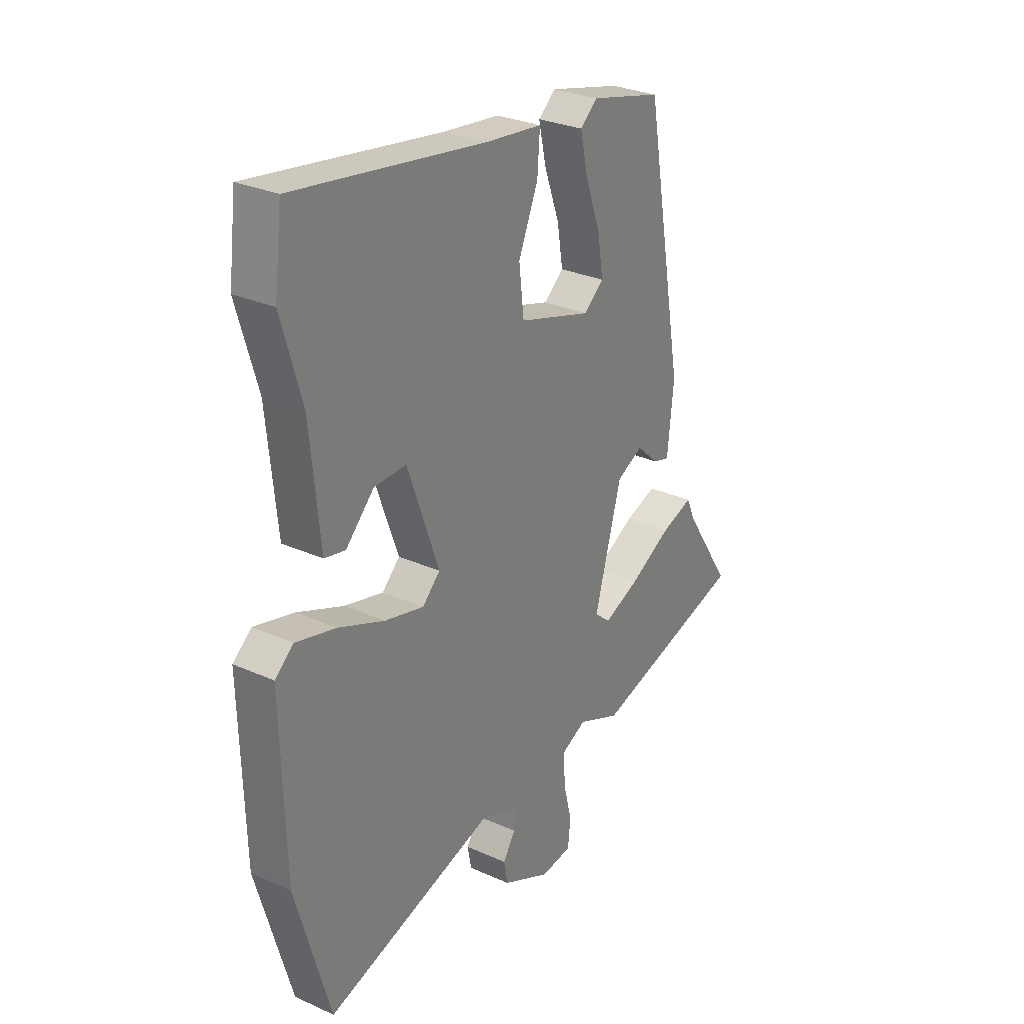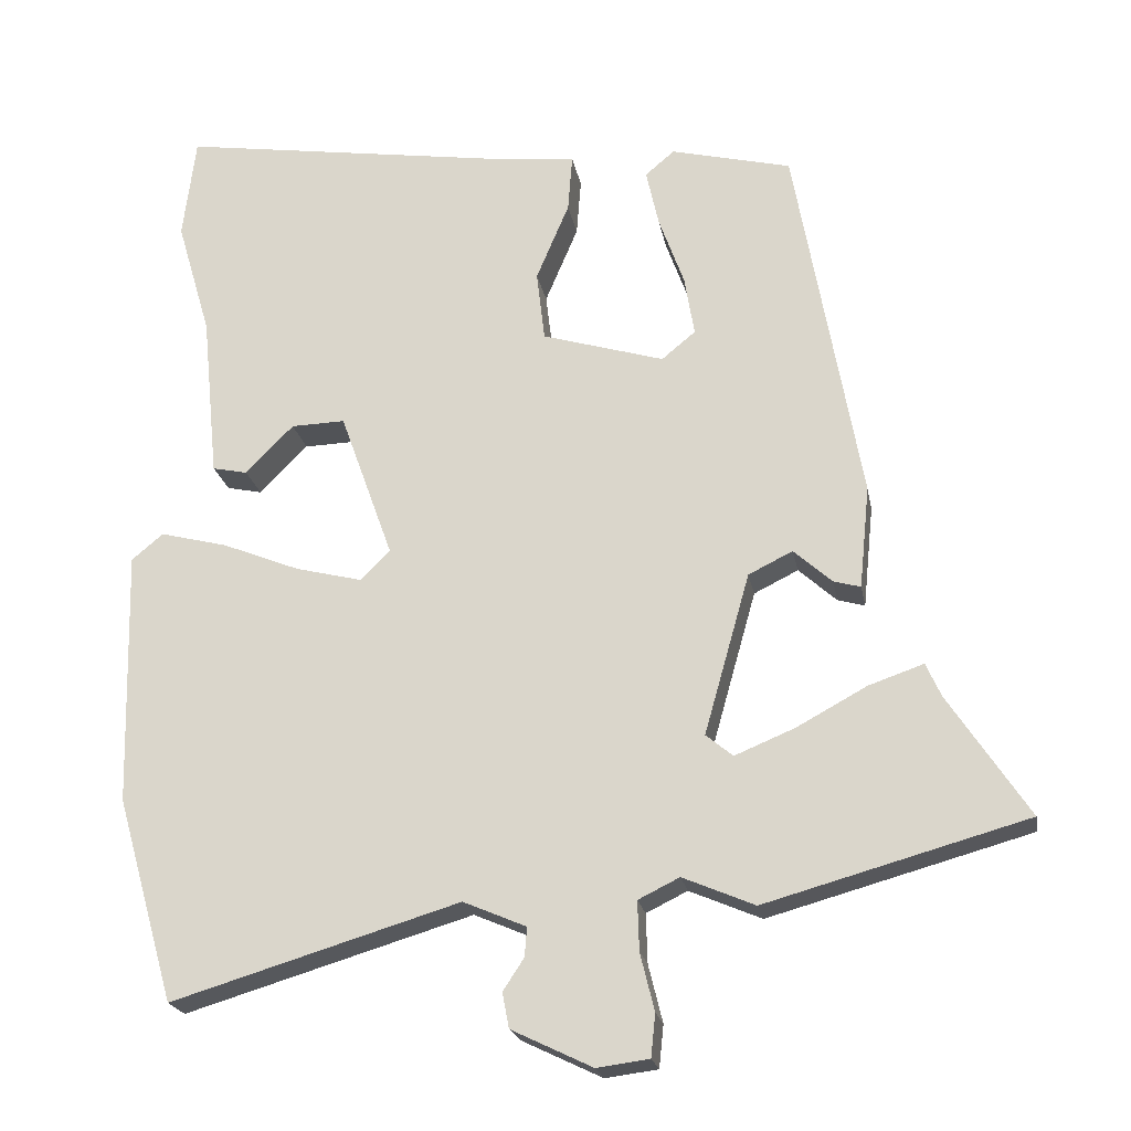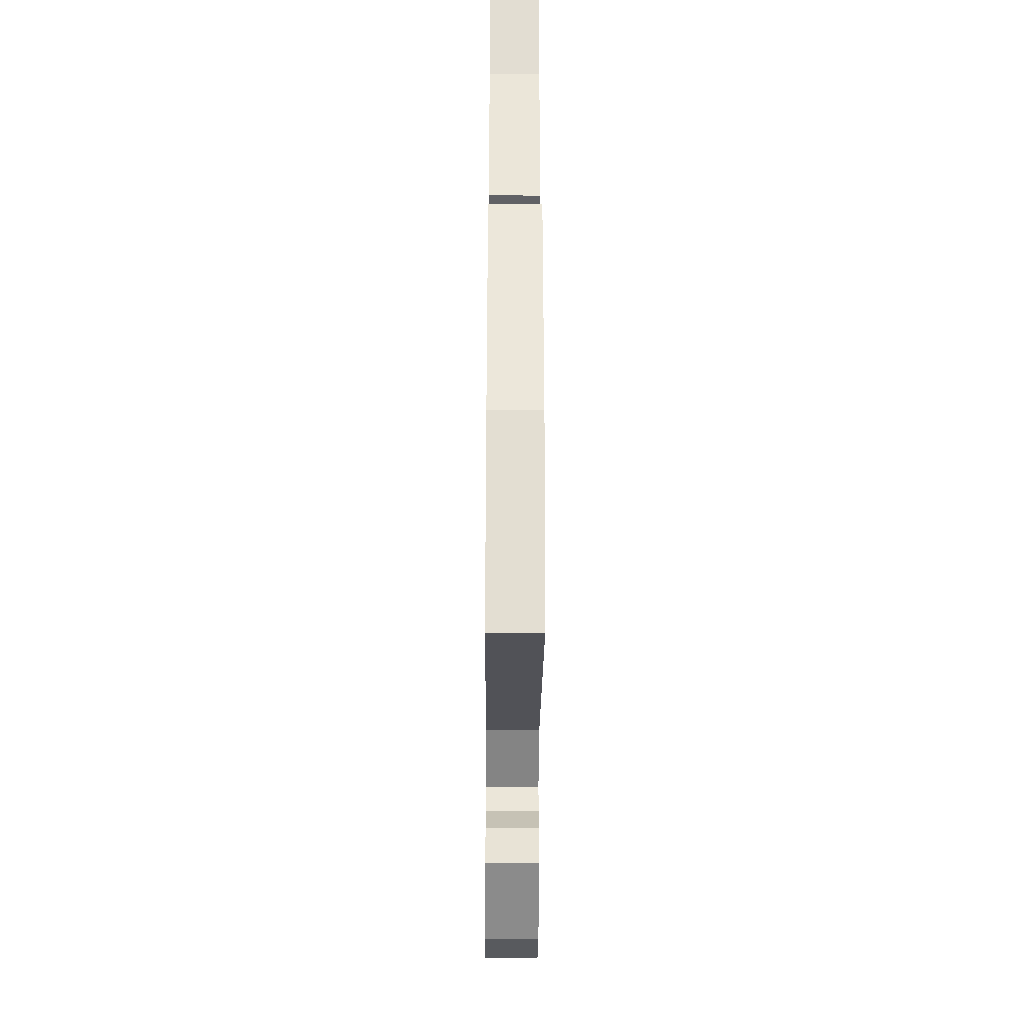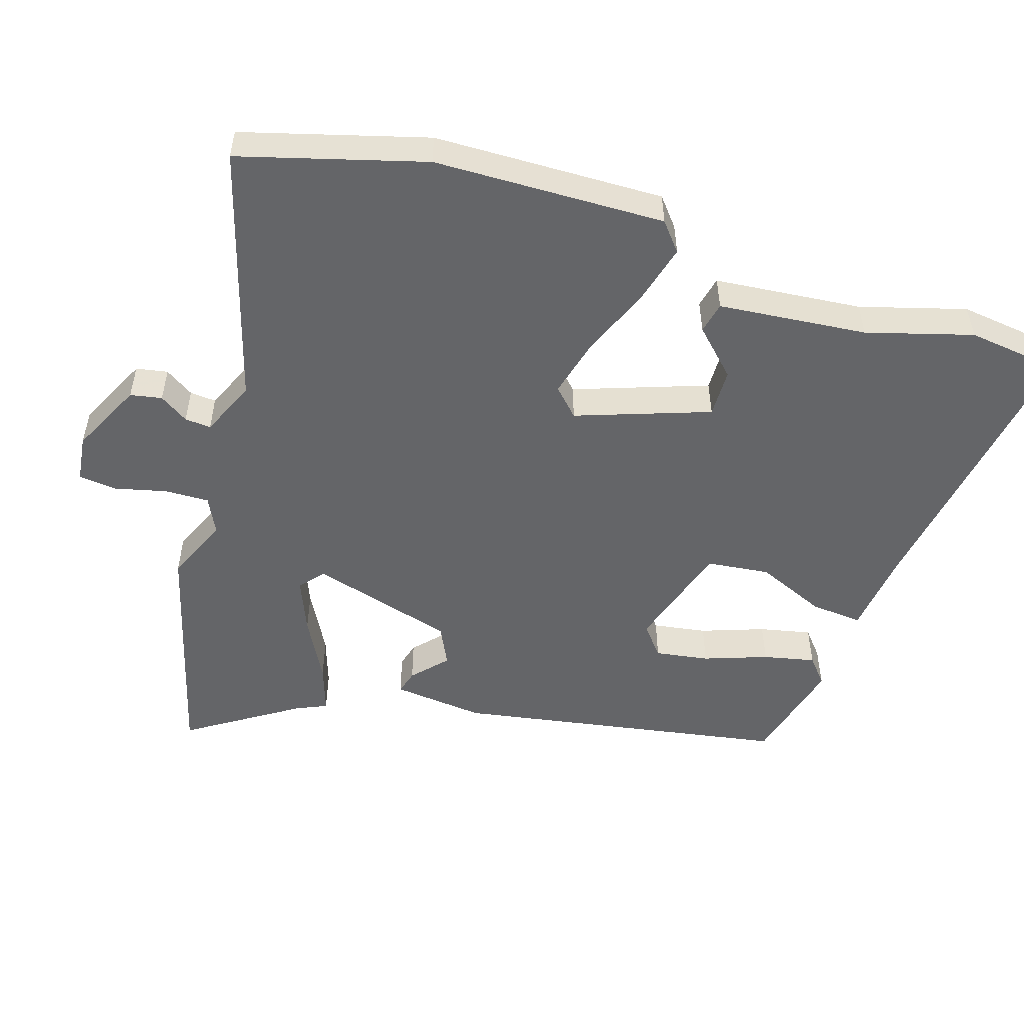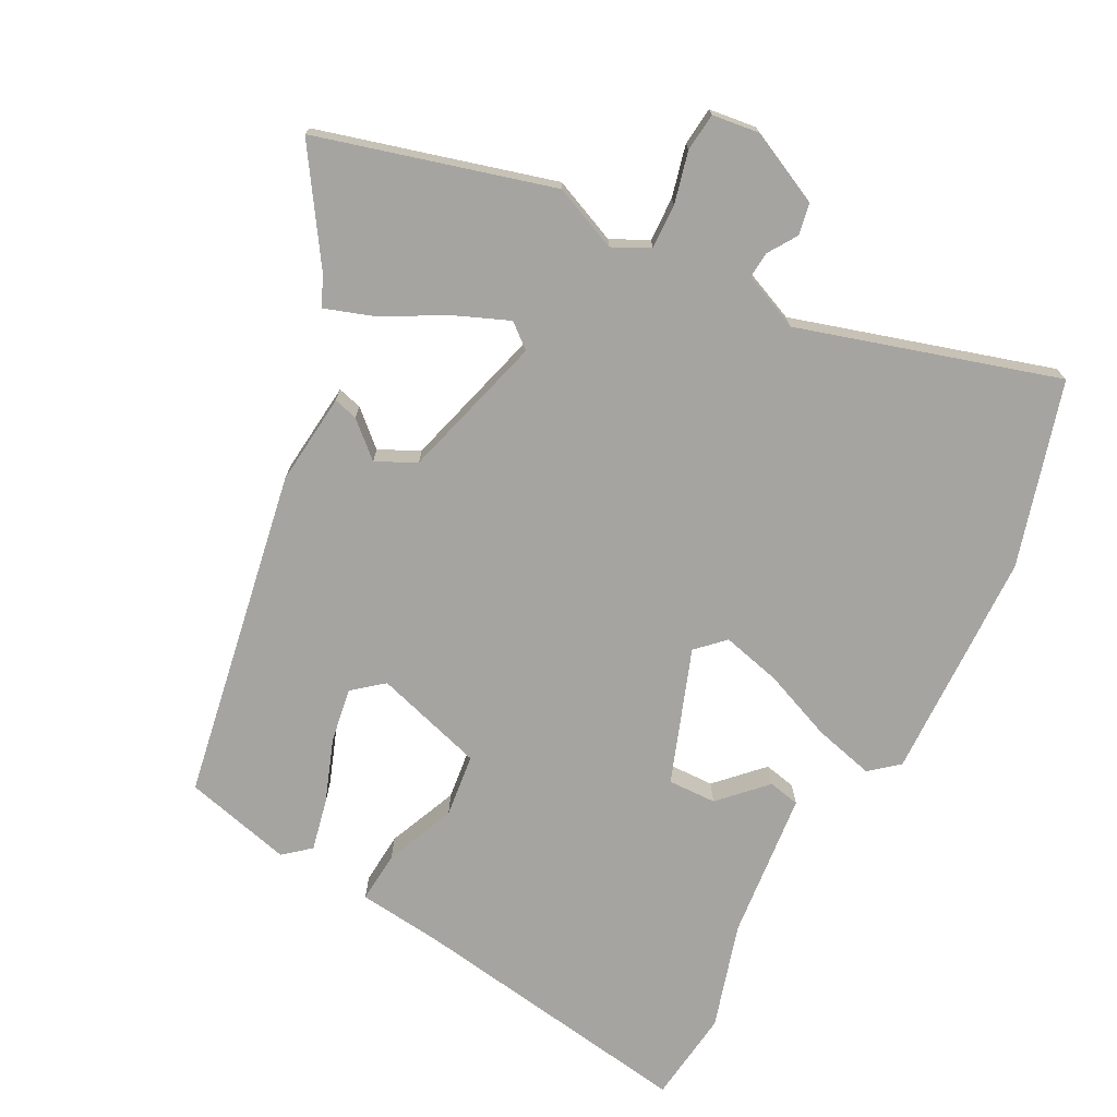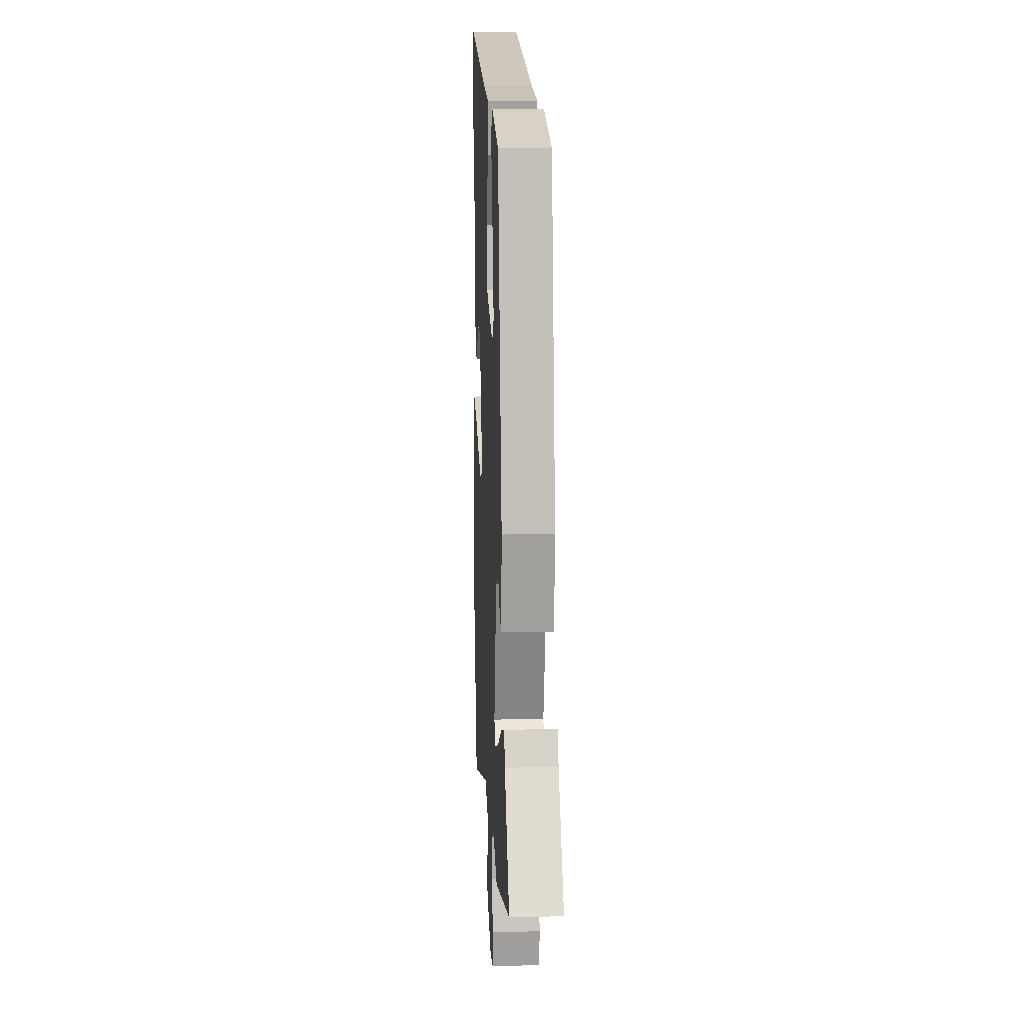
<metadata>
{"format":"obj","ext":"obj","renderer":"f3d","projection":"perspective","resolution":1024,"background":"white","views":[{"elev":28.8,"azim":-56.1,"up":"+Z"},{"elev":-21.5,"azim":10.3,"up":"+Z"},{"elev":-38.1,"azim":-90.4,"up":"+Z"},{"elev":-51.6,"azim":-107.8,"up":"+Y"},{"elev":-73.2,"azim":152.4,"up":"+Y"},{"elev":13.2,"azim":87.0,"up":"+Z"}]}
</metadata>
<code>
v 0.651 0.07 -0.458
v 0.302 0.07 -0.555
v 0.206 0.07 -0.514
v 0.151 0.07 -0.541
v 0.153 0.07 -0.607
v 0.172 0.07 -0.684
v 0.166 0.07 -0.741
v 0.096 0.07 -0.75
v -0.012 0.07 -0.698
v -0.021 0.07 -0.651
v 0.007 0.07 -0.608
v 0.01 0.07 -0.569
v -0.074 0.07 -0.533
v -0.458 0.07 -0.648
v -0.536 0.07 -0.375
v -0.545 0.07 -0.032
v -0.503 0.07 0.003
v -0.413 0.07 -0.02
v -0.309 0.07 -0.062
v -0.221 0.07 -0.084
v -0.181 0.07 -0.045
v -0.252 0.07 0.153
v -0.324 0.07 0.151
v -0.388 0.07 0.086
v -0.435 0.07 0.096
v -0.457 0.07 0.317
v -0.503 0.07 0.474
v -0.486 0.07 0.612
v -0.057 0.07 0.547
v 0.069 0.07 0.533
v 0.063 0.07 0.456
v 0.019 0.07 0.352
v 0.03 0.07 0.258
v 0.193 0.07 0.209
v 0.238 0.07 0.246
v 0.225 0.07 0.326
v 0.191 0.07 0.42
v 0.174 0.07 0.497
v 0.213 0.07 0.53
v 0.374 0.07 0.49
v 0.462 0.07 -0.003
v 0.448 0.07 -0.14
v 0.412 0.07 -0.13
v 0.361 0.07 -0.084
v 0.302 0.07 -0.113
v 0.241 0.07 -0.329
v 0.277 0.07 -0.359
v 0.357 0.07 -0.326
v 0.451 0.07 -0.275
v 0.524 0.07 -0.25
v 0.544 0.07 -0.295
v 0.651 0 -0.458
v 0.302 0 -0.555
v 0.206 0 -0.514
v 0.151 0 -0.541
v 0.153 0 -0.607
v 0.172 0 -0.684
v 0.166 0 -0.741
v 0.096 0 -0.75
v -0.012 0 -0.698
v -0.021 0 -0.651
v 0.007 0 -0.608
v 0.01 0 -0.569
v -0.074 0 -0.533
v -0.458 0 -0.648
v -0.536 0 -0.375
v -0.545 0 -0.032
v -0.503 0 0.003
v -0.413 0 -0.02
v -0.309 0 -0.062
v -0.221 0 -0.084
v -0.181 0 -0.045
v -0.252 0 0.153
v -0.324 0 0.151
v -0.388 0 0.086
v -0.435 0 0.096
v -0.457 0 0.317
v -0.503 0 0.474
v -0.486 0 0.612
v -0.057 0 0.547
v 0.069 0 0.533
v 0.063 0 0.456
v 0.019 0 0.352
v 0.03 0 0.258
v 0.193 0 0.209
v 0.238 0 0.246
v 0.225 0 0.326
v 0.191 0 0.42
v 0.174 0 0.497
v 0.213 0 0.53
v 0.374 0 0.49
v 0.462 0 -0.003
v 0.448 0 -0.14
v 0.412 0 -0.13
v 0.361 0 -0.084
v 0.302 0 -0.113
v 0.241 0 -0.329
v 0.277 0 -0.359
v 0.357 0 -0.326
v 0.451 0 -0.275
v 0.524 0 -0.25
v 0.544 0 -0.295
f 48 49 50 51
f 47 48 51 1
f 41 42 43 44
f 41 44 45
f 40 41 45
f 36 37 38 39
f 35 36 39 40
f 29 30 31 32
f 29 32 33
f 26 27 28 29
f 26 29 33
f 23 24 25 26
f 22 23 26 33
f 21 22 33 34
f 16 17 18 19
f 16 19 20
f 13 14 15 16
f 12 13 16 20
f 8 9 10 11
f 8 11 12
f 5 6 7 8
f 4 5 8 12
f 3 4 12 20
f 47 1 2 3
f 46 47 3 20
f 35 40 45 46
f 34 35 46
f 20 21 34 46
f 102 101 100 99
f 52 102 99 98
f 95 94 93 92
f 96 95 92
f 96 92 91
f 90 89 88 87
f 91 90 87 86
f 83 82 81 80
f 84 83 80
f 80 79 78 77
f 84 80 77
f 77 76 75 74
f 84 77 74 73
f 85 84 73 72
f 70 69 68 67
f 71 70 67
f 67 66 65 64
f 71 67 64 63
f 62 61 60 59
f 63 62 59
f 59 58 57 56
f 63 59 56 55
f 71 63 55 54
f 54 53 52 98
f 71 54 98 97
f 97 96 91 86
f 97 86 85
f 97 85 72 71
f 1 52 53 2
f 2 53 54 3
f 3 54 55 4
f 4 55 56 5
f 5 56 57 6
f 6 57 58 7
f 7 58 59 8
f 8 59 60 9
f 9 60 61 10
f 10 61 62 11
f 11 62 63 12
f 12 63 64 13
f 13 64 65 14
f 14 65 66 15
f 15 66 67 16
f 16 67 68 17
f 17 68 69 18
f 18 69 70 19
f 19 70 71 20
f 20 71 72 21
f 21 72 73 22
f 22 73 74 23
f 23 74 75 24
f 24 75 76 25
f 25 76 77 26
f 26 77 78 27
f 27 78 79 28
f 28 79 80 29
f 29 80 81 30
f 30 81 82 31
f 31 82 83 32
f 32 83 84 33
f 33 84 85 34
f 34 85 86 35
f 35 86 87 36
f 36 87 88 37
f 37 88 89 38
f 38 89 90 39
f 39 90 91 40
f 40 91 92 41
f 41 92 93 42
f 42 93 94 43
f 43 94 95 44
f 44 95 96 45
f 45 96 97 46
f 46 97 98 47
f 47 98 99 48
f 48 99 100 49
f 49 100 101 50
f 50 101 102 51
f 51 102 52 1

</code>
